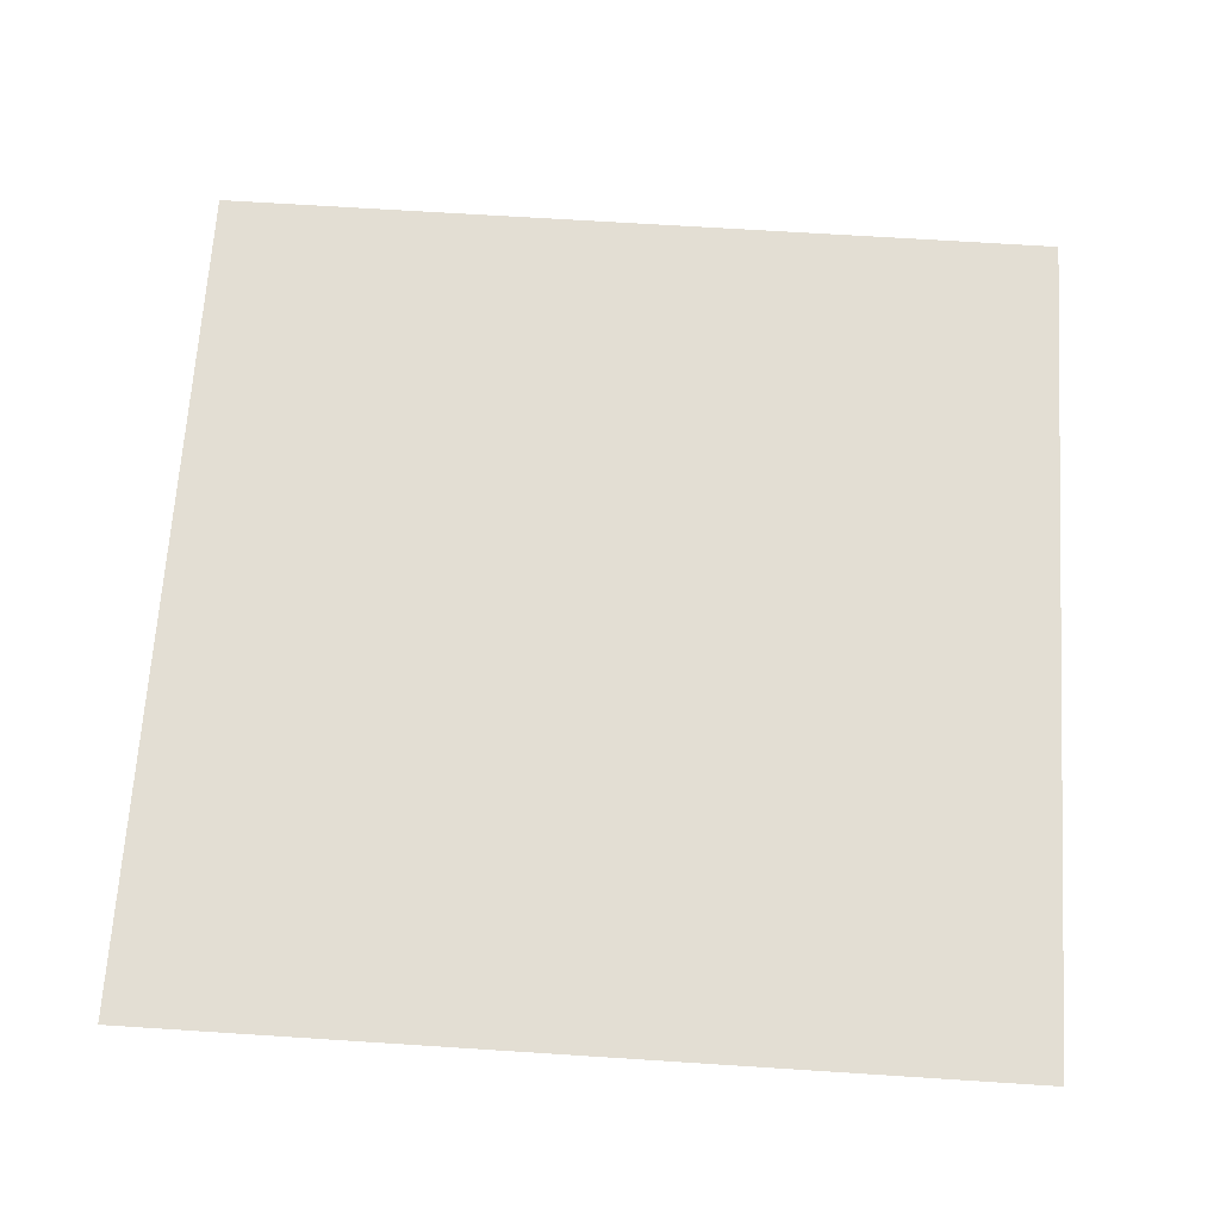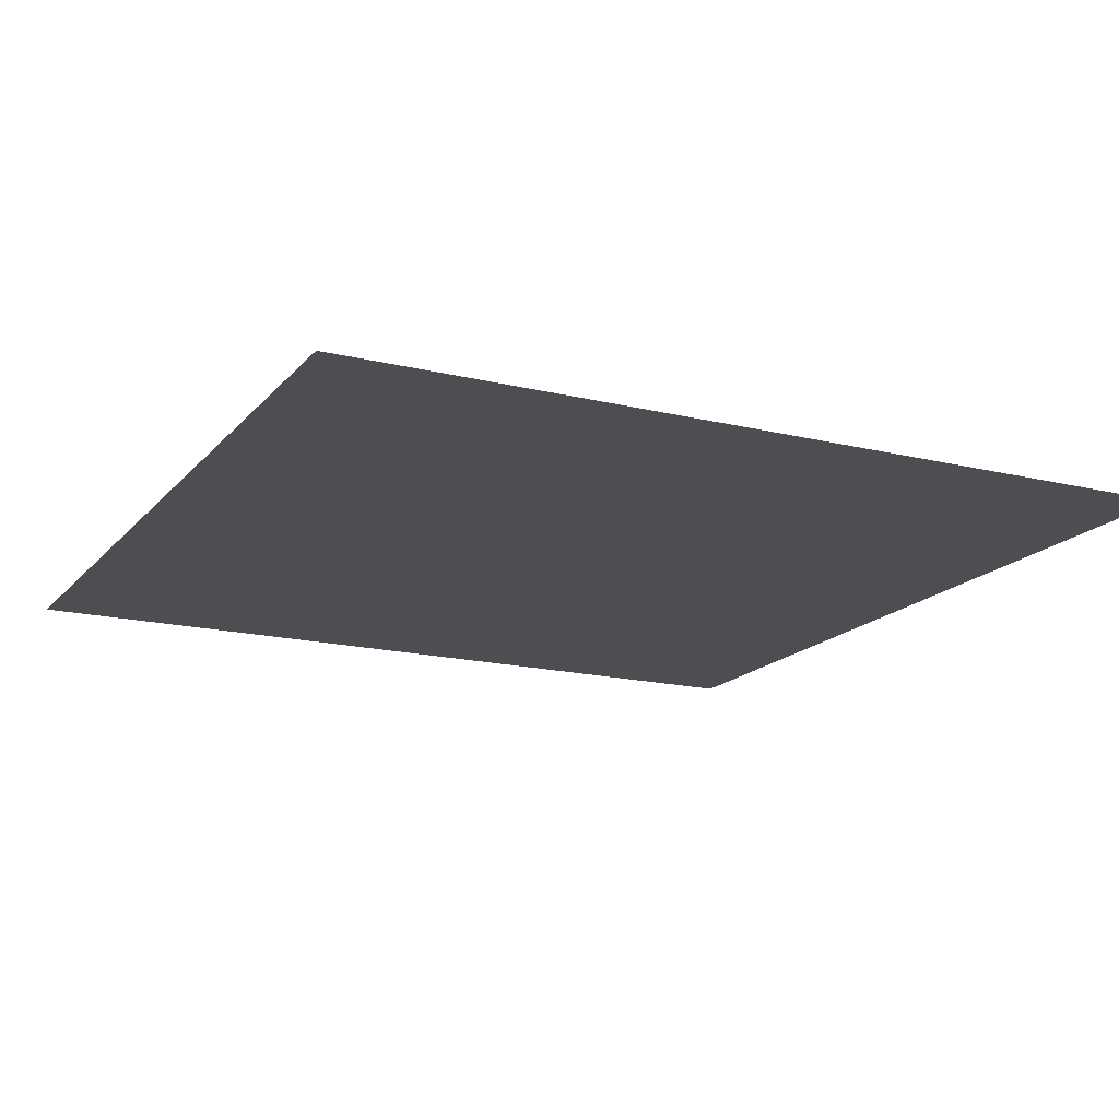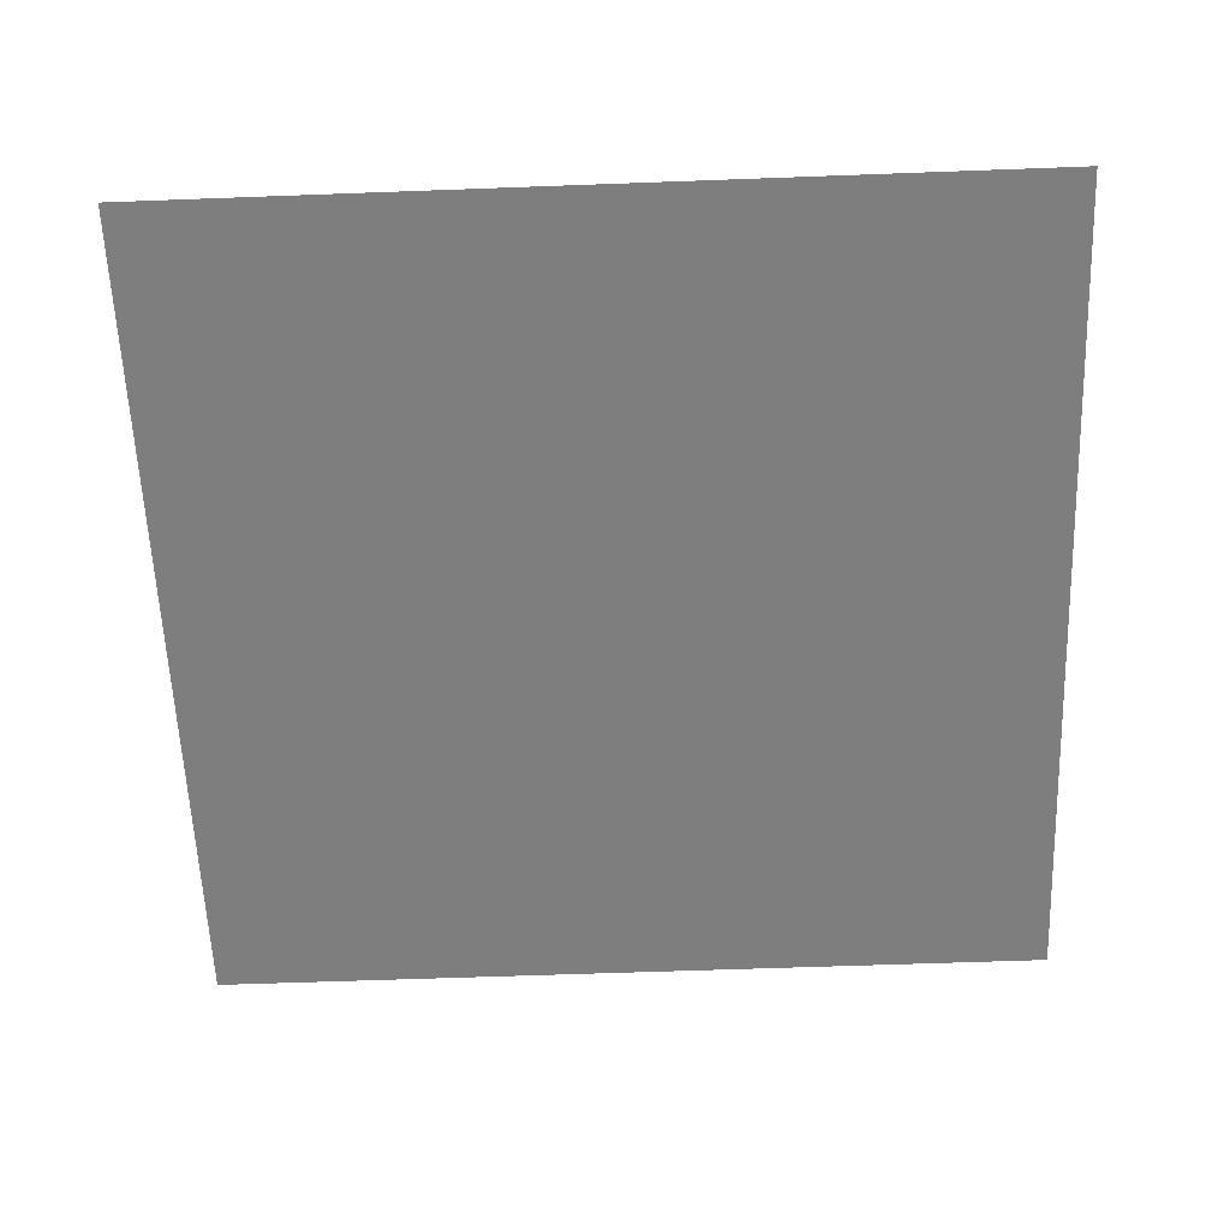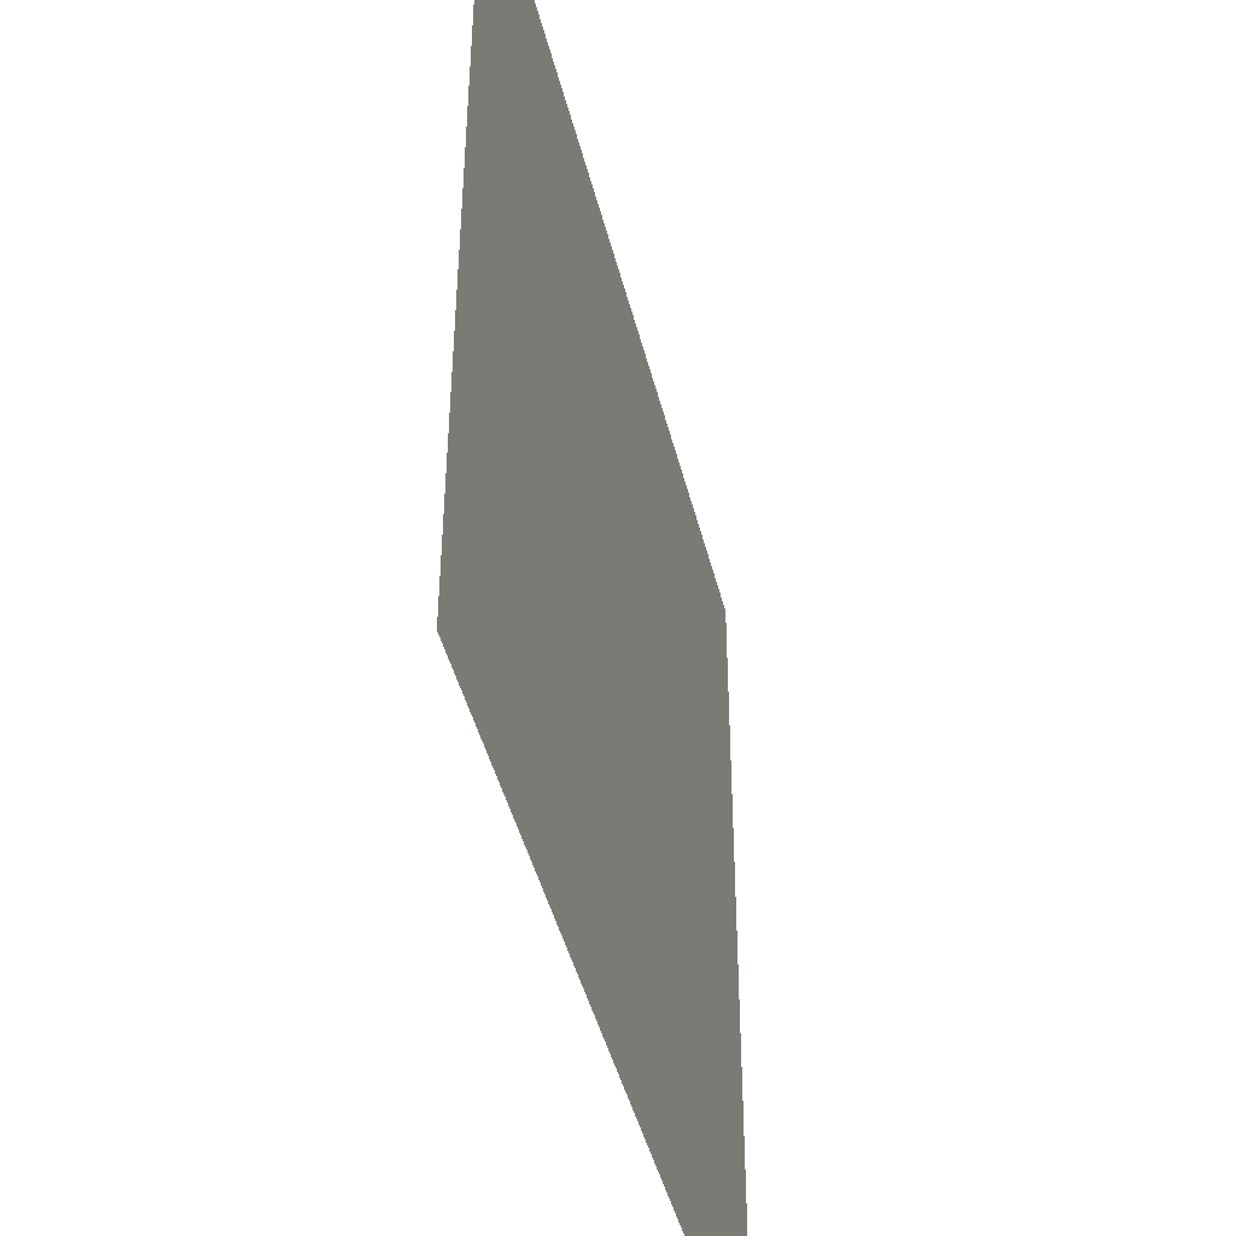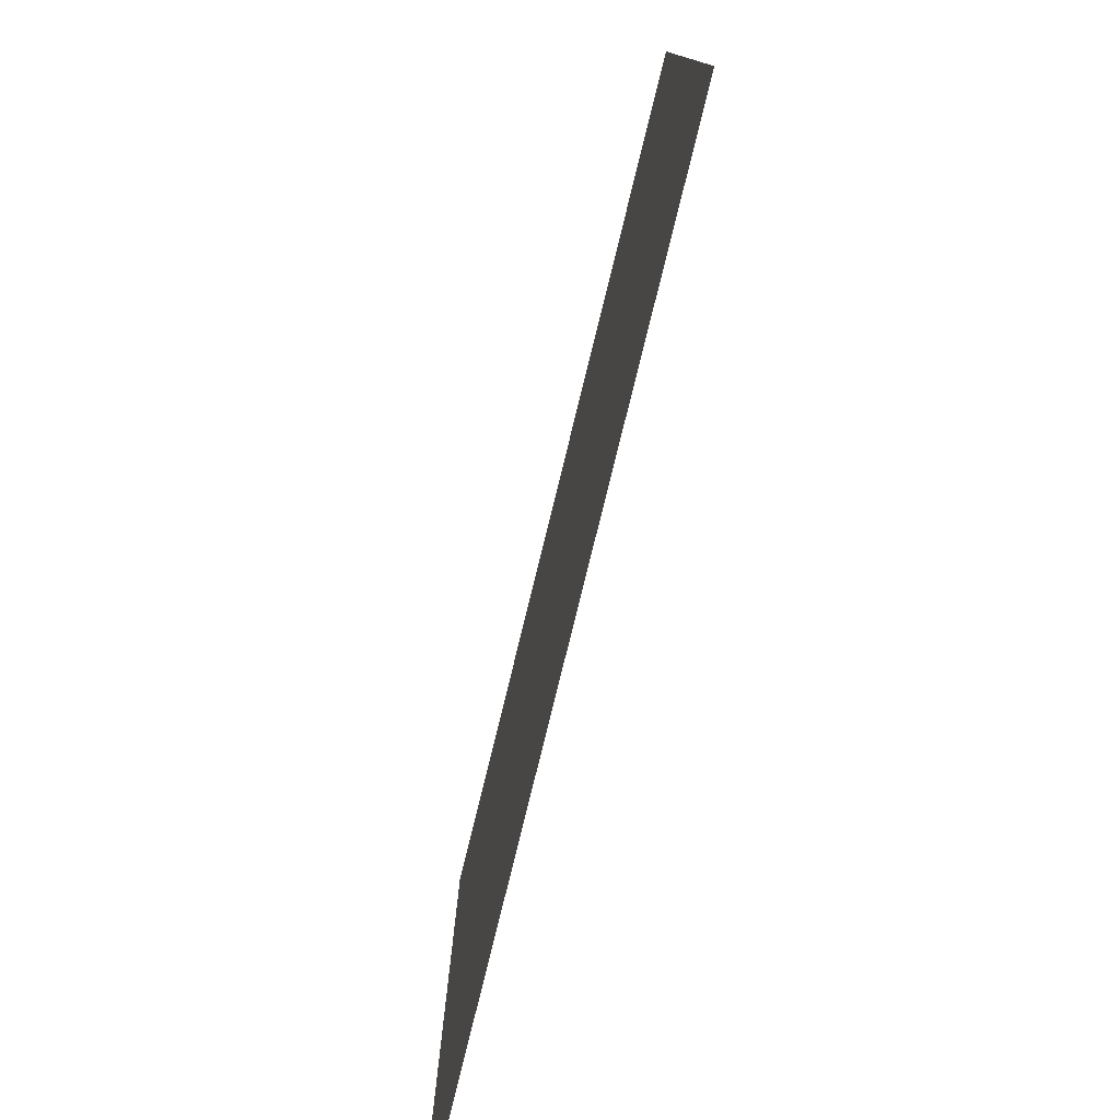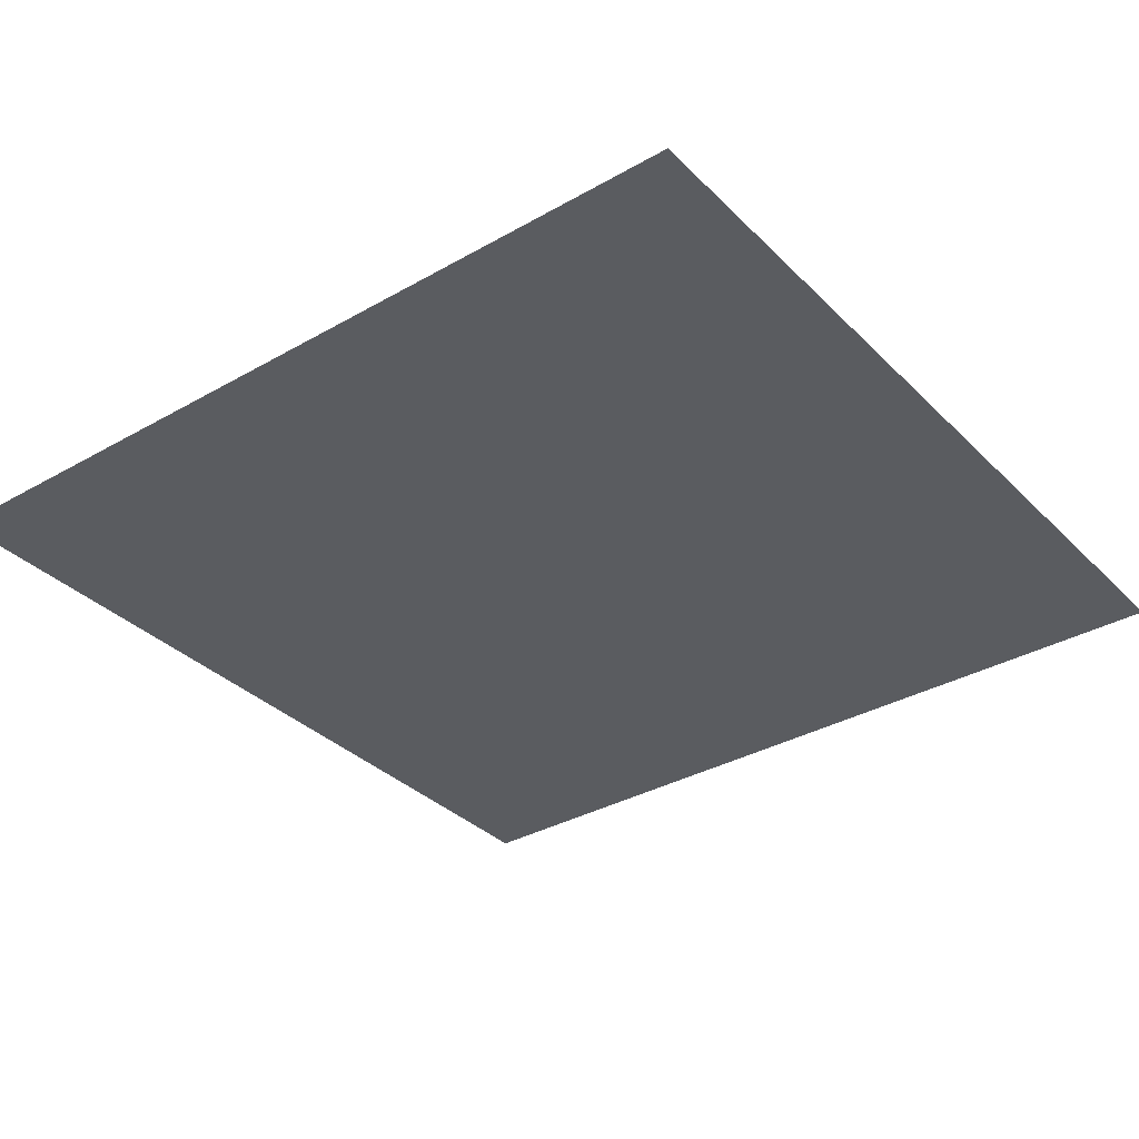
<metadata>
{"format":"obj","ext":"obj","renderer":"f3d","projection":"perspective","resolution":1024,"background":"white","views":[{"elev":67.2,"azim":-86.3,"up":"+Z"},{"elev":-16.8,"azim":63.6,"up":"+Z"},{"elev":-59.5,"azim":2.2,"up":"+Z"},{"elev":-45.2,"azim":-76.1,"up":"+Y"},{"elev":-79.0,"azim":-103.8,"up":"+Y"},{"elev":-34.3,"azim":-52.5,"up":"+Z"}]}
</metadata>
<code>
v 0 0 0
v 0.125 0 0
v 0.25 0 0
v 0.375 0 0
v 0.5 0 0
v 0.625 0 0
v 0.75 0 0
v 0.875 0 0
v 1 0 0
v 0 0.125 0
v 0.125 0.125 0
v 0.25 0.125 0
v 0.375 0.125 0
v 0.5 0.125 0
v 0.625 0.125 0
v 0.75 0.125 0
v 0.875 0.125 0
v 1 0.125 0
v 0 0.25 0
v 0.125 0.25 0
v 0.25 0.25 0
v 0.375 0.25 0
v 0.5 0.25 0
v 0.625 0.25 0
v 0.75 0.25 0
v 0.875 0.25 0
v 1 0.25 0
v 0 0.375 0
v 0.125 0.375 0
v 0.25 0.375 0
v 0.375 0.375 0
v 0.5 0.375 0
v 0.625 0.375 0
v 0.75 0.375 0
v 0.875 0.375 0
v 1 0.375 0
v 0 0.5 0
v 0.125 0.5 0
v 0.25 0.5 0
v 0.375 0.5 0
v 0.5 0.5 0
v 0.625 0.5 0
v 0.75 0.5 0
v 0.875 0.5 0
v 1 0.5 0
v 0 0.625 0
v 0.125 0.625 0
v 0.25 0.625 0
v 0.375 0.625 0
v 0.5 0.625 0
v 0.625 0.625 0
v 0.75 0.625 0
v 0.875 0.625 0
v 1 0.625 0
v 0 0.75 0
v 0.125 0.75 0
v 0.25 0.75 0
v 0.375 0.75 0
v 0.5 0.75 0
v 0.625 0.75 0
v 0.75 0.75 0
v 0.875 0.75 0
v 1 0.75 0
v 0 0.875 0
v 0.125 0.875 0
v 0.25 0.875 0
v 0.375 0.875 0
v 0.5 0.875 0
v 0.625 0.875 0
v 0.75 0.875 0
v 0.875 0.875 0
v 1 0.875 0
v 0 1 0
v 0.125 1 0
v 0.25 1 0
v 0.375 1 0
v 0.5 1 0
v 0.625 1 0
v 0.75 1 0
v 0.875 1 0
v 1 1 0
f 1 2 10
f 10 2 11
f 2 3 11
f 11 3 12
f 3 4 12
f 12 4 13
f 4 5 13
f 13 5 14
f 5 6 14
f 14 6 15
f 6 7 15
f 15 7 16
f 7 8 16
f 16 8 17
f 8 9 17
f 17 9 18
f 10 11 19
f 19 11 20
f 11 12 20
f 20 12 21
f 12 13 21
f 21 13 22
f 13 14 22
f 22 14 23
f 14 15 23
f 23 15 24
f 15 16 24
f 24 16 25
f 16 17 25
f 25 17 26
f 17 18 26
f 26 18 27
f 19 20 28
f 28 20 29
f 20 21 29
f 29 21 30
f 21 22 30
f 30 22 31
f 22 23 31
f 31 23 32
f 23 24 32
f 32 24 33
f 24 25 33
f 33 25 34
f 25 26 34
f 34 26 35
f 26 27 35
f 35 27 36
f 28 29 37
f 37 29 38
f 29 30 38
f 38 30 39
f 30 31 39
f 39 31 40
f 31 32 40
f 40 32 41
f 32 33 41
f 41 33 42
f 33 34 42
f 42 34 43
f 34 35 43
f 43 35 44
f 35 36 44
f 44 36 45
f 37 38 46
f 46 38 47
f 38 39 47
f 47 39 48
f 39 40 48
f 48 40 49
f 40 41 49
f 49 41 50
f 41 42 50
f 50 42 51
f 42 43 51
f 51 43 52
f 43 44 52
f 52 44 53
f 44 45 53
f 53 45 54
f 46 47 55
f 55 47 56
f 47 48 56
f 56 48 57
f 48 49 57
f 57 49 58
f 49 50 58
f 58 50 59
f 50 51 59
f 59 51 60
f 51 52 60
f 60 52 61
f 52 53 61
f 61 53 62
f 53 54 62
f 62 54 63
f 55 56 64
f 64 56 65
f 56 57 65
f 65 57 66
f 57 58 66
f 66 58 67
f 58 59 67
f 67 59 68
f 59 60 68
f 68 60 69
f 60 61 69
f 69 61 70
f 61 62 70
f 70 62 71
f 62 63 71
f 71 63 72
f 64 65 73
f 73 65 74
f 65 66 74
f 74 66 75
f 66 67 75
f 75 67 76
f 67 68 76
f 76 68 77
f 68 69 77
f 77 69 78
f 69 70 78
f 78 70 79
f 70 71 79
f 79 71 80
f 71 72 80
f 80 72 81

</code>
